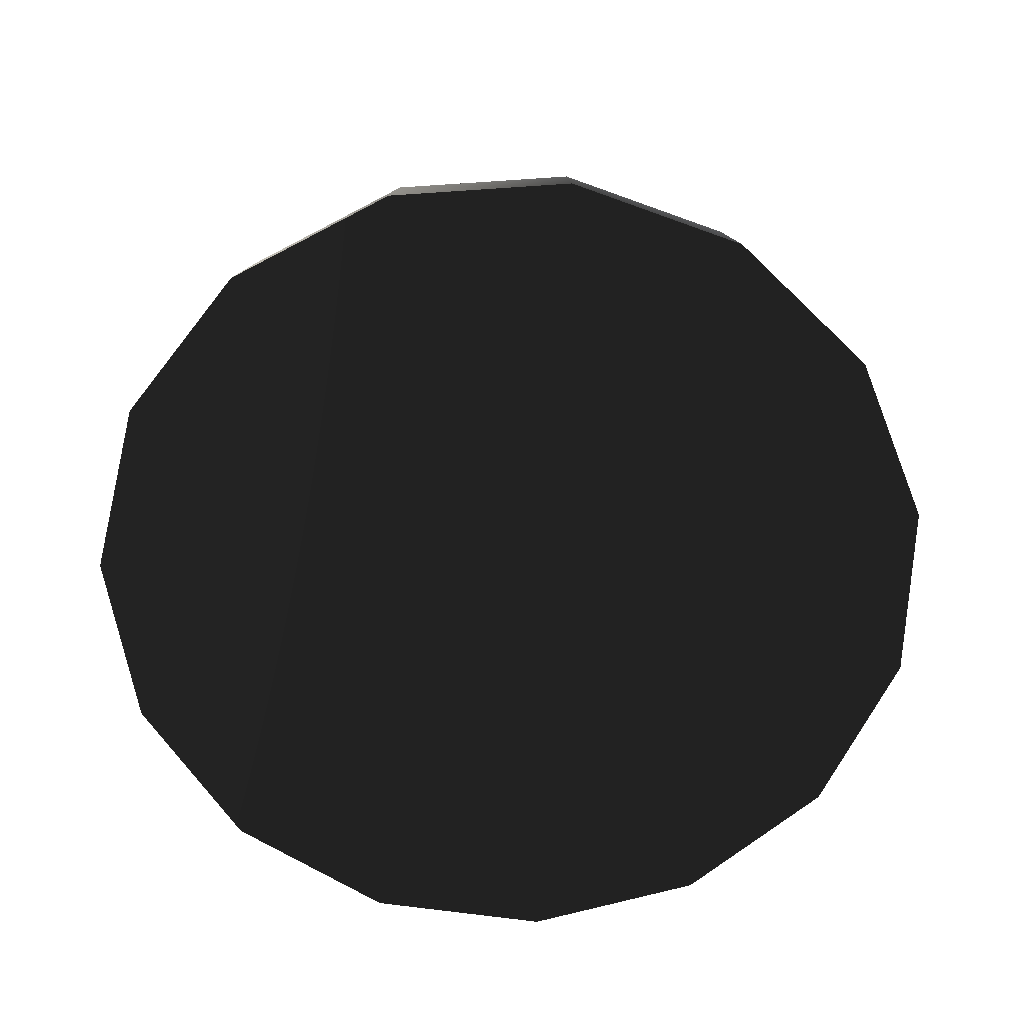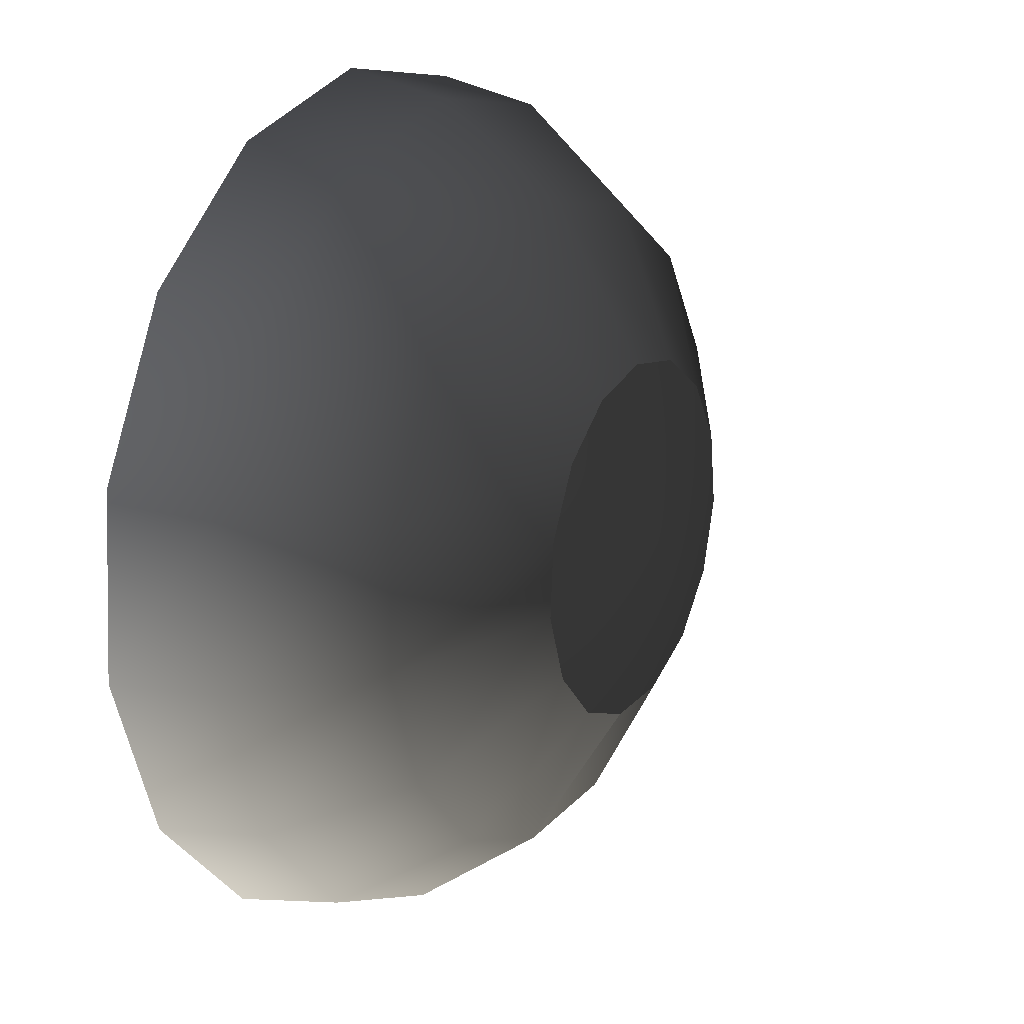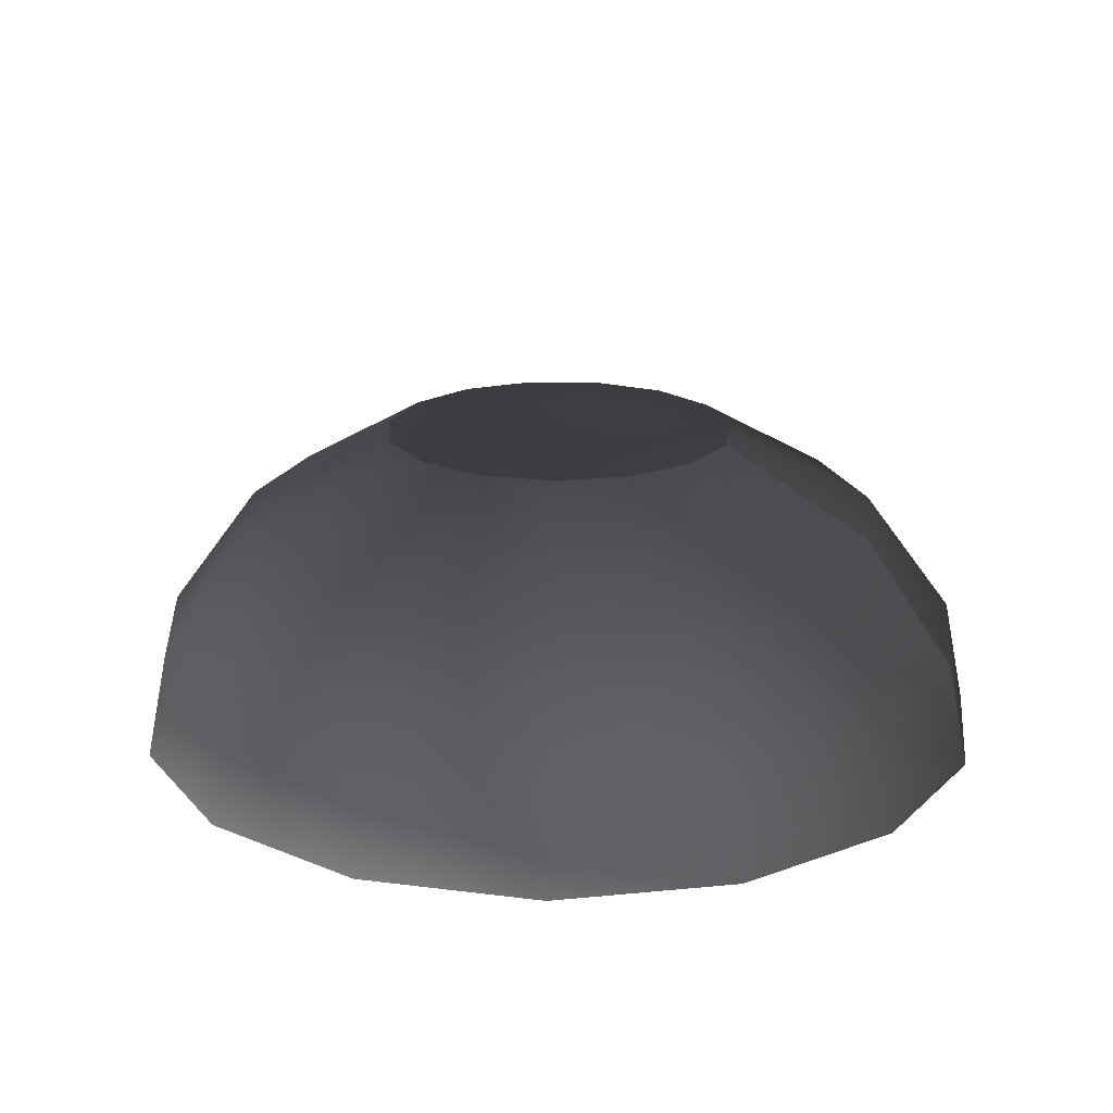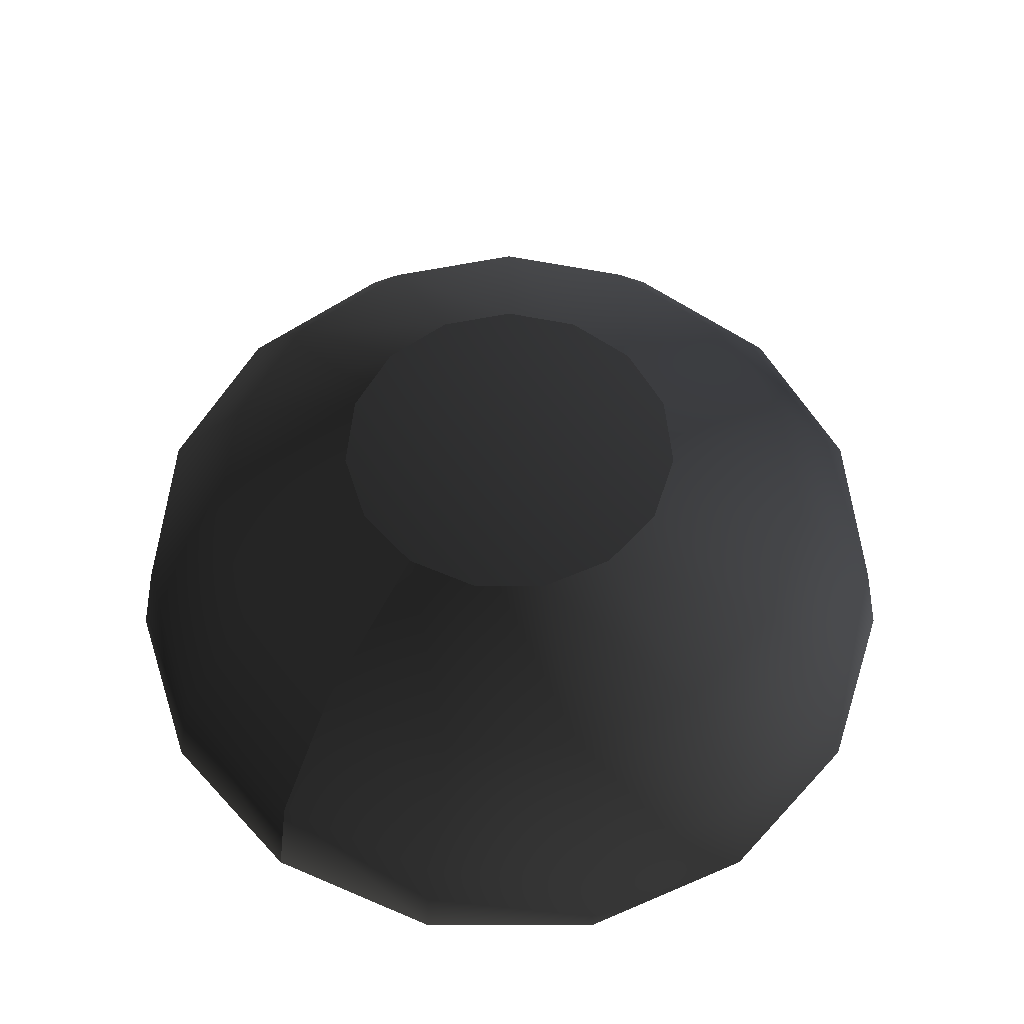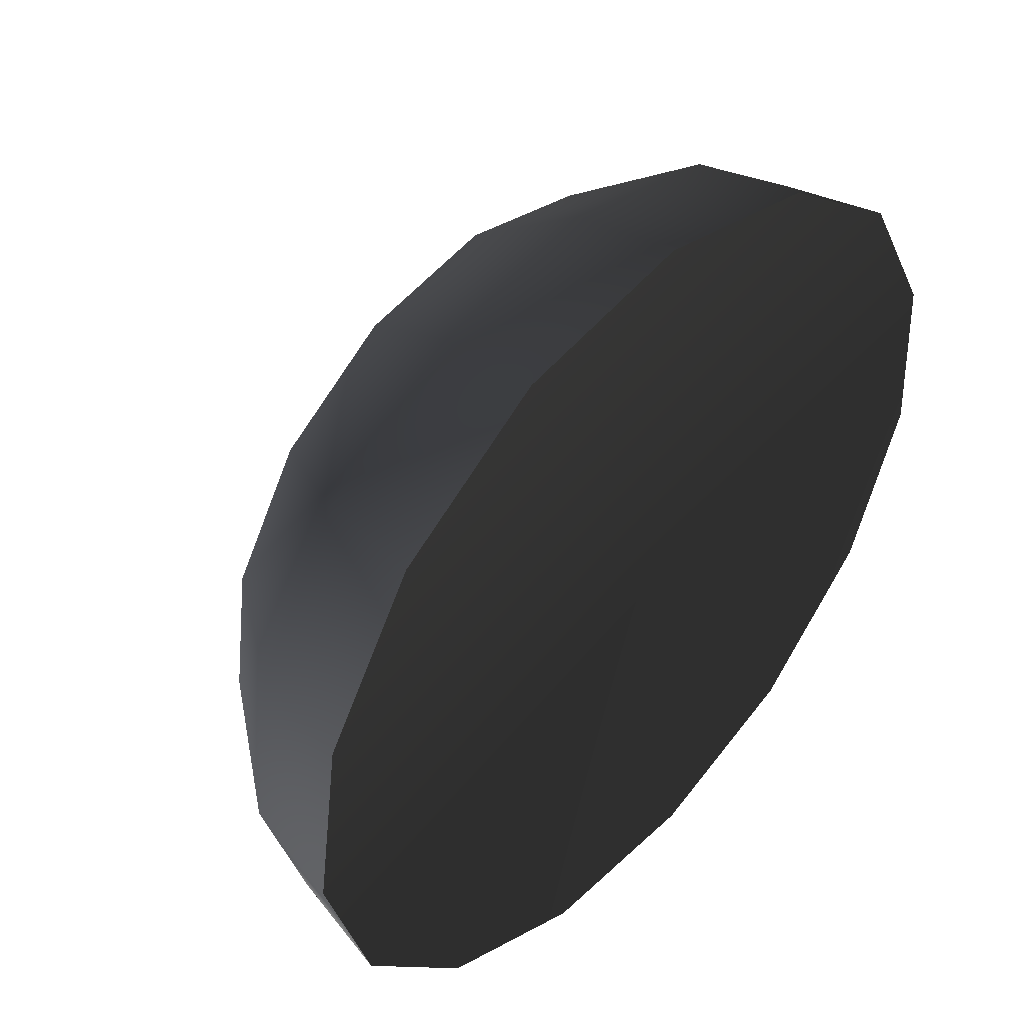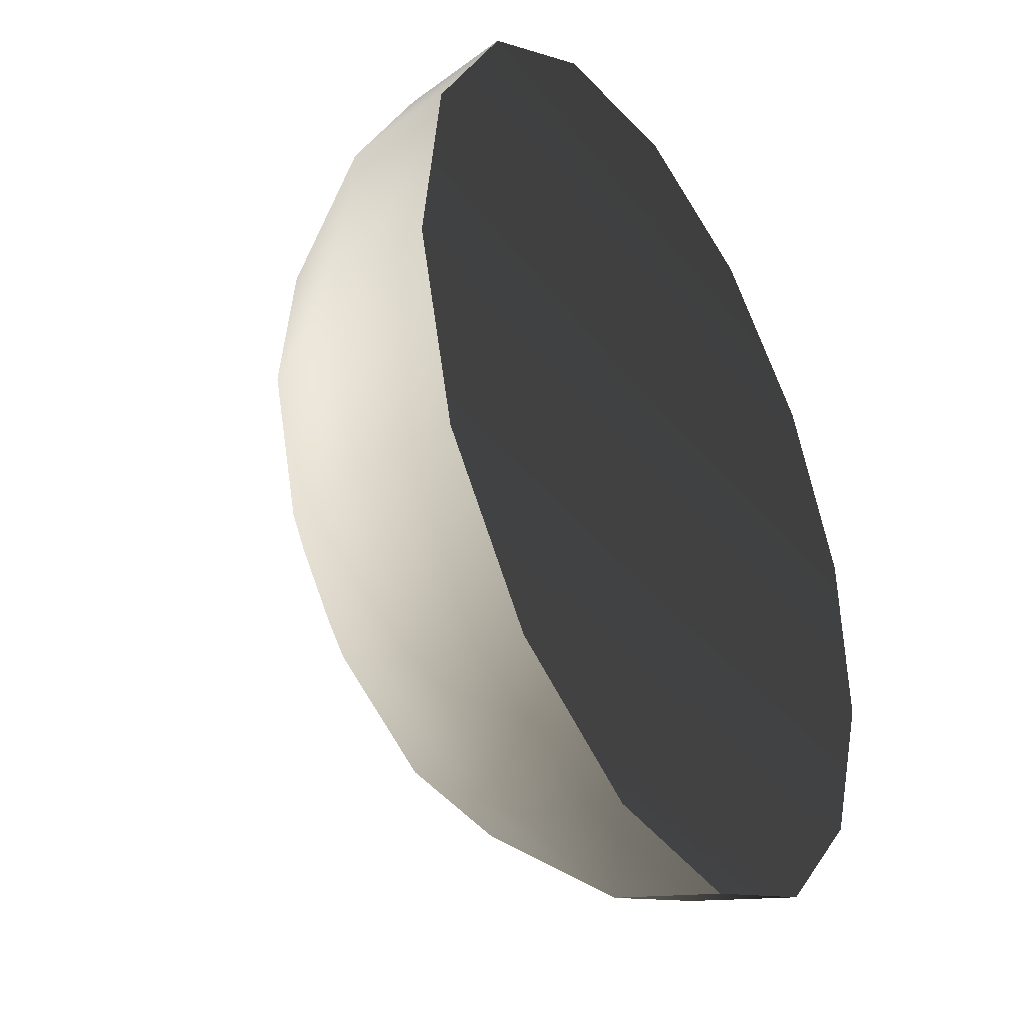
<metadata>
{"format":"obj","ext":"obj","renderer":"f3d","projection":"perspective","resolution":1024,"background":"white","views":[{"elev":-66.2,"azim":-54.1,"up":"+Y"},{"elev":18.8,"azim":119.5,"up":"+Z"},{"elev":19.7,"azim":99.5,"up":"+Y"},{"elev":58.6,"azim":-154.1,"up":"+Y"},{"elev":46.8,"azim":-47.4,"up":"+Z"},{"elev":-35.3,"azim":-59.2,"up":"+Z"}]}
</metadata>
<code>
g Obj115
v -0.0001966 77.22 -0.0001605
v 1.381 70.55 40.14
v 17.61 70.55 36.12
v 30.8 70.55 25.84
v 38.66 70.55 11.1
v 39.84 70.55 -5.561
v 34.13 70.55 -21.26
v 22.51 70.55 -33.28
v 7.008 70.55 -39.55
v -9.71 70.55 -38.98
v -24.75 70.55 -31.67
v -35.51 70.55 -18.88
v -40.13 70.55 -2.832
v -37.81 70.55 13.71
v -28.95 70.55 27.88
v -15.09 70.55 37.23
v 1.381 70.55 40.14
v 2.523 51.67 73.35
v 32.18 51.67 65.99
v 17.61 70.55 36.12
v 56.28 51.67 47.22
v 30.8 70.55 25.84
v 70.64 51.67 20.28
v 38.66 70.55 11.1
v 72.79 51.67 -10.16
v 39.84 70.55 -5.561
v 62.35 51.67 -38.84
v 34.13 70.55 -21.26
v 41.13 51.67 -60.81
v 22.51 70.55 -33.28
v 12.8 51.67 -72.27
v 7.008 70.55 -39.55
v 7.008 70.55 -39.55
v 12.8 51.67 -72.27
v -17.74 51.67 -71.22
v -9.71 70.55 -38.98
v -45.22 51.67 -57.87
v -24.75 70.55 -31.67
v -64.88 51.67 -34.5
v -35.51 70.55 -18.88
v -73.32 51.67 -5.174
v -40.13 70.55 -2.832
v -69.08 51.67 25.05
v -37.81 70.55 13.71
v -52.9 51.67 50.94
v -28.95 70.55 27.88
v -27.57 51.67 68.02
v -15.09 70.55 37.23
v 3.229 23.86 93.87
v 41.19 23.86 84.45
v 72.02 23.86 60.43
v 90.4 23.86 25.96
v 93.15 23.86 -13
v 79.8 23.86 -49.71
v 52.64 23.86 -77.83
v 16.39 23.86 -92.48
v 16.39 23.86 -92.48
v -22.7 23.86 -91.15
v -57.87 23.86 -74.05
v -83.03 23.86 -44.16
v -93.83 23.86 -6.621
v -88.41 23.86 32.06
v -67.7 23.86 65.19
v -35.29 23.86 87.06
v 3.395 -3.047e-05 98.7
v 43.3 -3.047e-05 88.79
v 75.73 -3.047e-05 63.53
v 95.05 -3.047e-05 27.29
v 97.95 -1.524e-05 -13.67
v 83.9 -1.524e-05 -52.27
v 55.35 0 -81.83
v 17.23 0 -97.24
v 17.23 0 -97.24
v -23.87 0 -95.84
v -60.85 0 -77.87
v -87.3 -1.524e-05 -46.43
v -98.66 -1.524e-05 -6.962
v -92.96 -3.047e-05 33.71
v -71.18 -3.047e-05 68.55
v -37.1 -3.047e-05 91.54
v -0.0001953 3.998 -0.0001719
v 43.3 -3.047e-05 88.79
v 3.395 -3.047e-05 98.7
v 75.73 -3.047e-05 63.53
v 95.05 -3.047e-05 27.29
v 97.95 -1.524e-05 -13.67
v 83.9 -1.524e-05 -52.27
v 55.35 0 -81.83
v 17.23 0 -97.24
v -23.87 0 -95.84
v -60.85 0 -77.87
v -87.3 -1.524e-05 -46.43
v -98.66 -1.524e-05 -6.962
v -92.96 -3.047e-05 33.71
v -71.18 -3.047e-05 68.55
v -37.1 -3.047e-05 91.54
f 3 1 2
f 4 1 3
f 5 1 4
f 6 1 5
f 7 1 6
f 8 1 7
f 9 1 8
f 10 1 9
f 11 1 10
f 12 1 11
f 13 1 12
f 14 1 13
f 15 1 14
f 16 1 15
f 2 1 16
f 83 81 82
f 82 81 84
f 84 81 85
f 85 81 86
f 86 81 87
f 87 81 88
f 88 81 89
f 89 81 90
f 90 81 91
f 91 81 92
f 92 81 93
f 93 81 94
f 94 81 95
f 95 81 96
f 96 81 83
f 19 17 18
f 20 17 19
f 21 20 19
f 22 20 21
f 23 22 21
f 24 22 23
f 25 24 23
f 26 24 25
f 27 26 25
f 28 26 27
f 29 28 27
f 30 28 29
f 31 30 29
f 32 30 31
f 35 33 34
f 36 33 35
f 37 36 35
f 38 36 37
f 39 38 37
f 40 38 39
f 41 40 39
f 42 40 41
f 43 42 41
f 44 42 43
f 45 44 43
f 46 44 45
f 47 46 45
f 48 46 47
f 18 48 47
f 17 48 18
f 50 18 49
f 19 18 50
f 51 19 50
f 21 19 51
f 52 21 51
f 23 21 52
f 53 23 52
f 25 23 53
f 54 25 53
f 27 25 54
f 55 27 54
f 29 27 55
f 56 29 55
f 31 29 56
f 58 34 57
f 35 34 58
f 59 35 58
f 37 35 59
f 60 37 59
f 39 37 60
f 61 39 60
f 41 39 61
f 62 41 61
f 43 41 62
f 63 43 62
f 45 43 63
f 64 45 63
f 47 45 64
f 49 47 64
f 18 47 49
f 66 49 65
f 50 49 66
f 67 50 66
f 51 50 67
f 68 51 67
f 52 51 68
f 69 52 68
f 53 52 69
f 70 53 69
f 54 53 70
f 71 54 70
f 55 54 71
f 72 55 71
f 56 55 72
f 74 57 73
f 58 57 74
f 75 58 74
f 59 58 75
f 76 59 75
f 60 59 76
f 77 60 76
f 61 60 77
f 78 61 77
f 62 61 78
f 79 62 78
f 63 62 79
f 80 63 79
f 64 63 80
f 65 64 80
f 49 64 65

</code>
